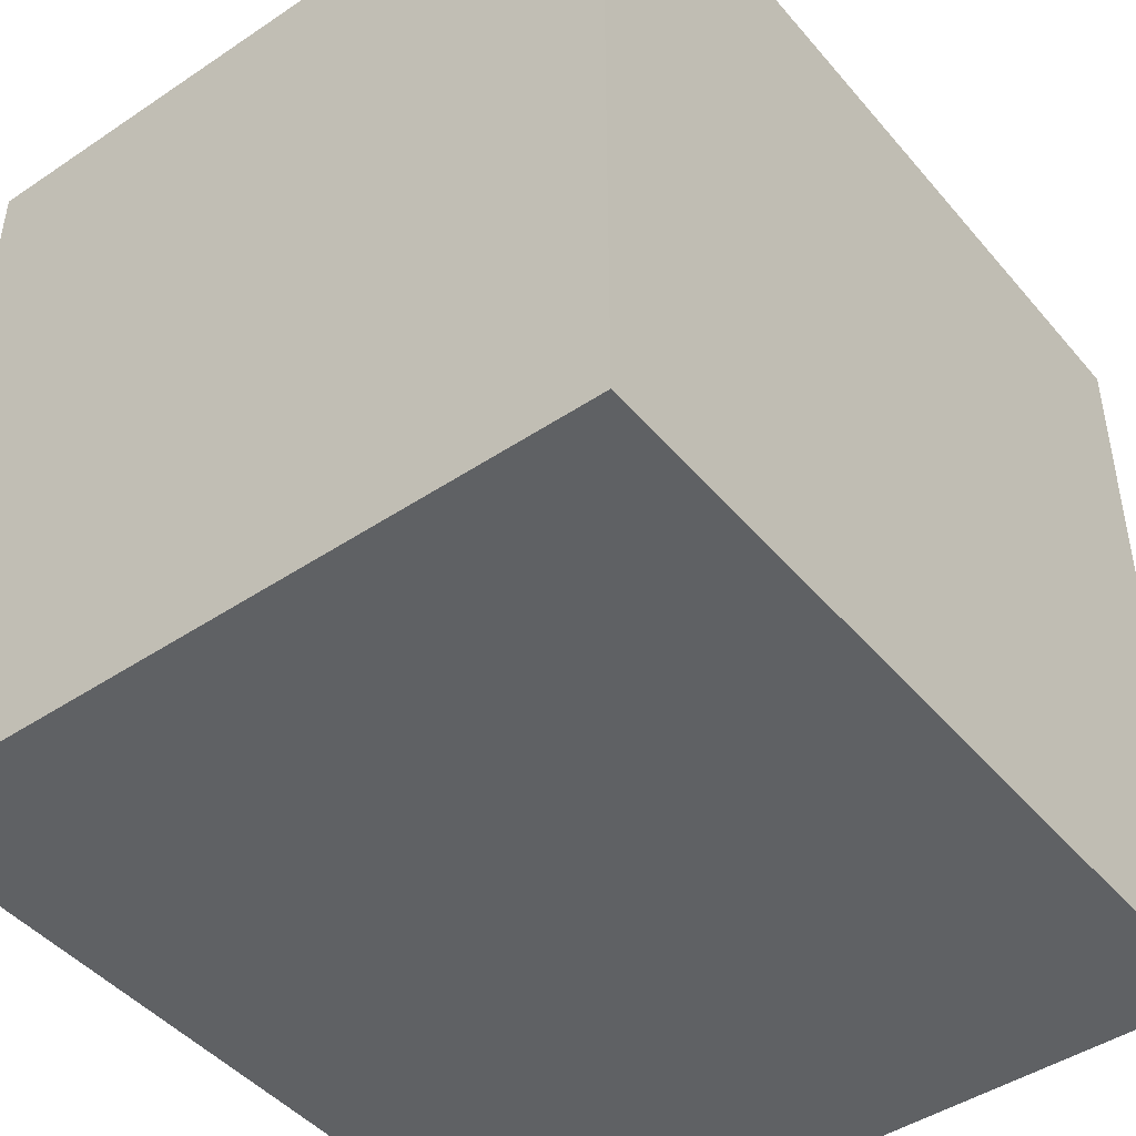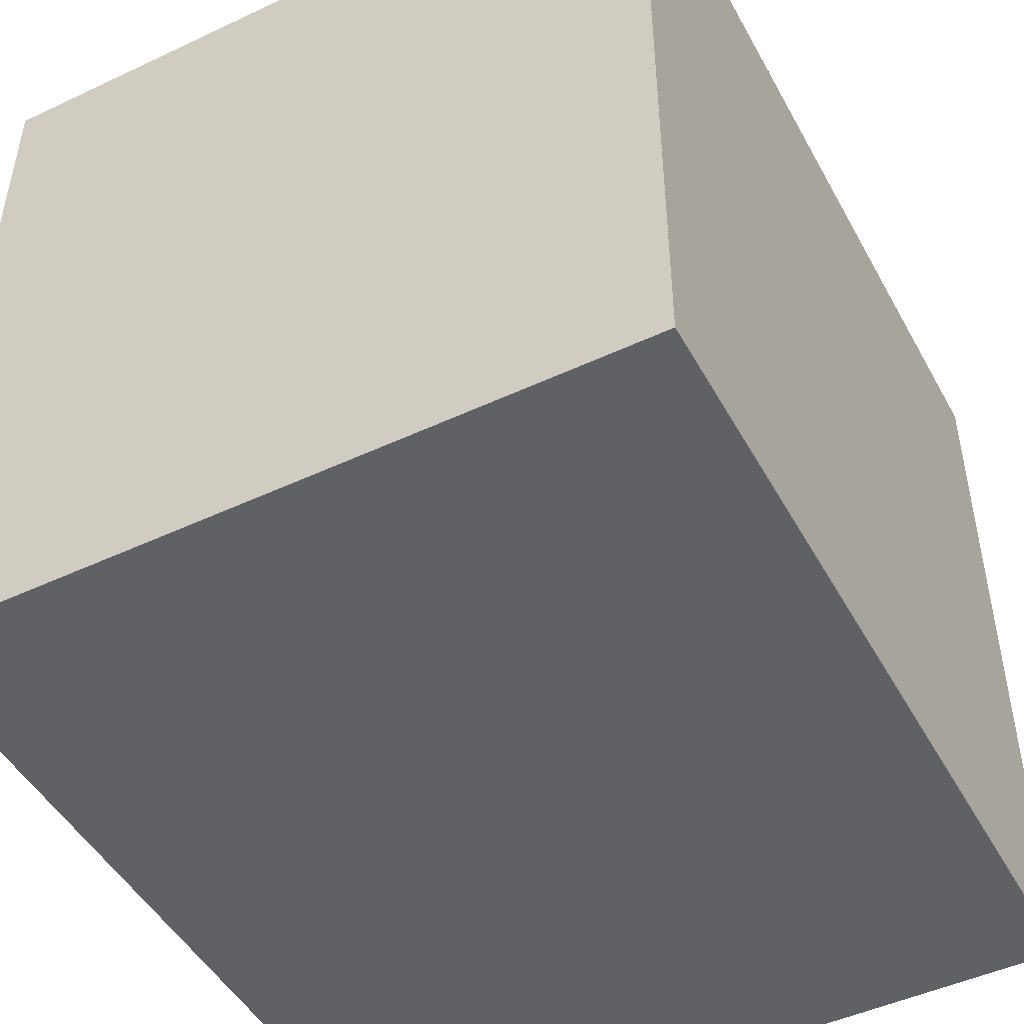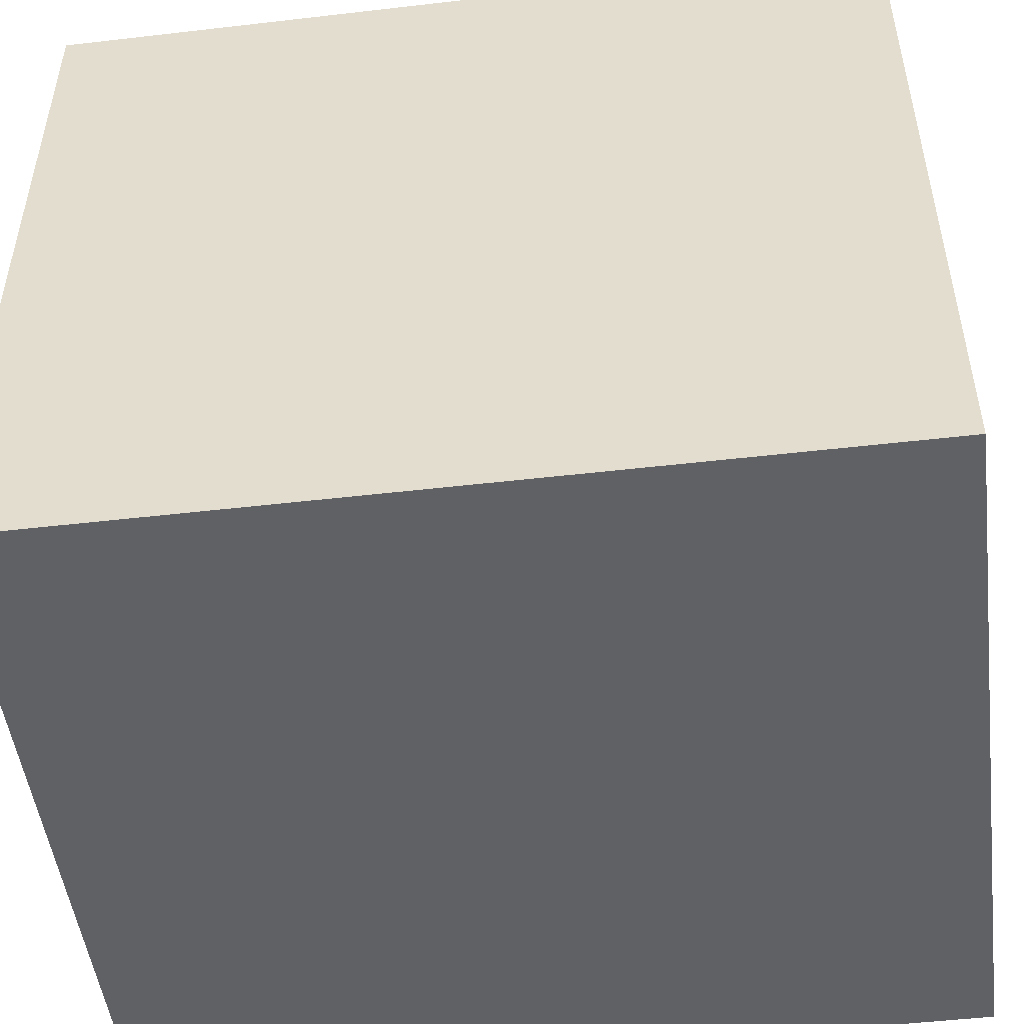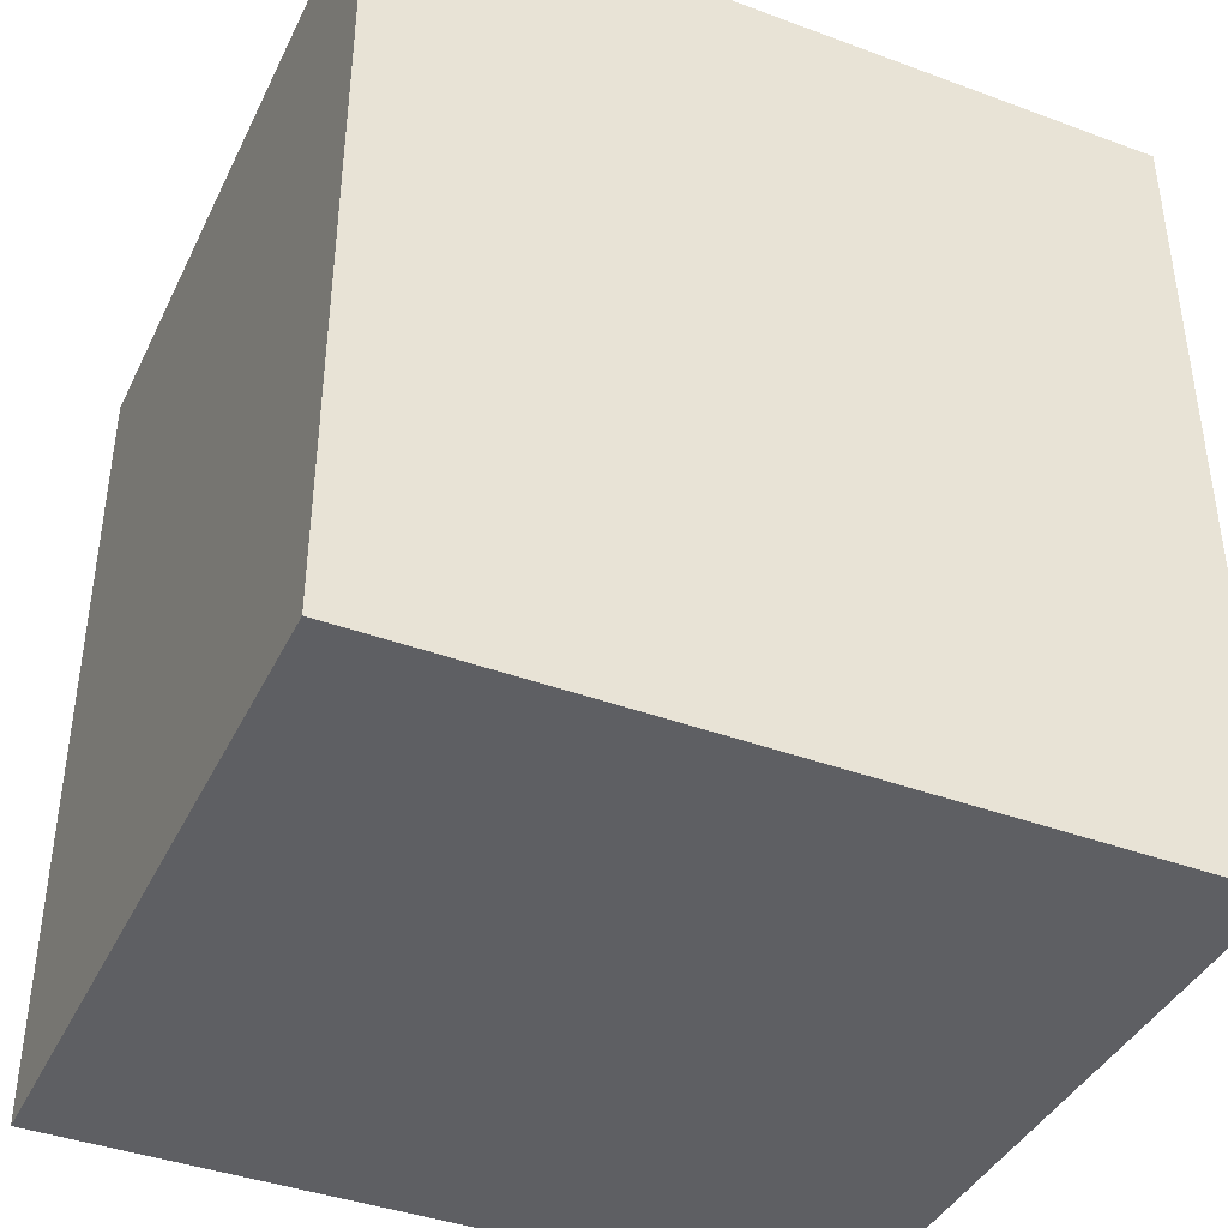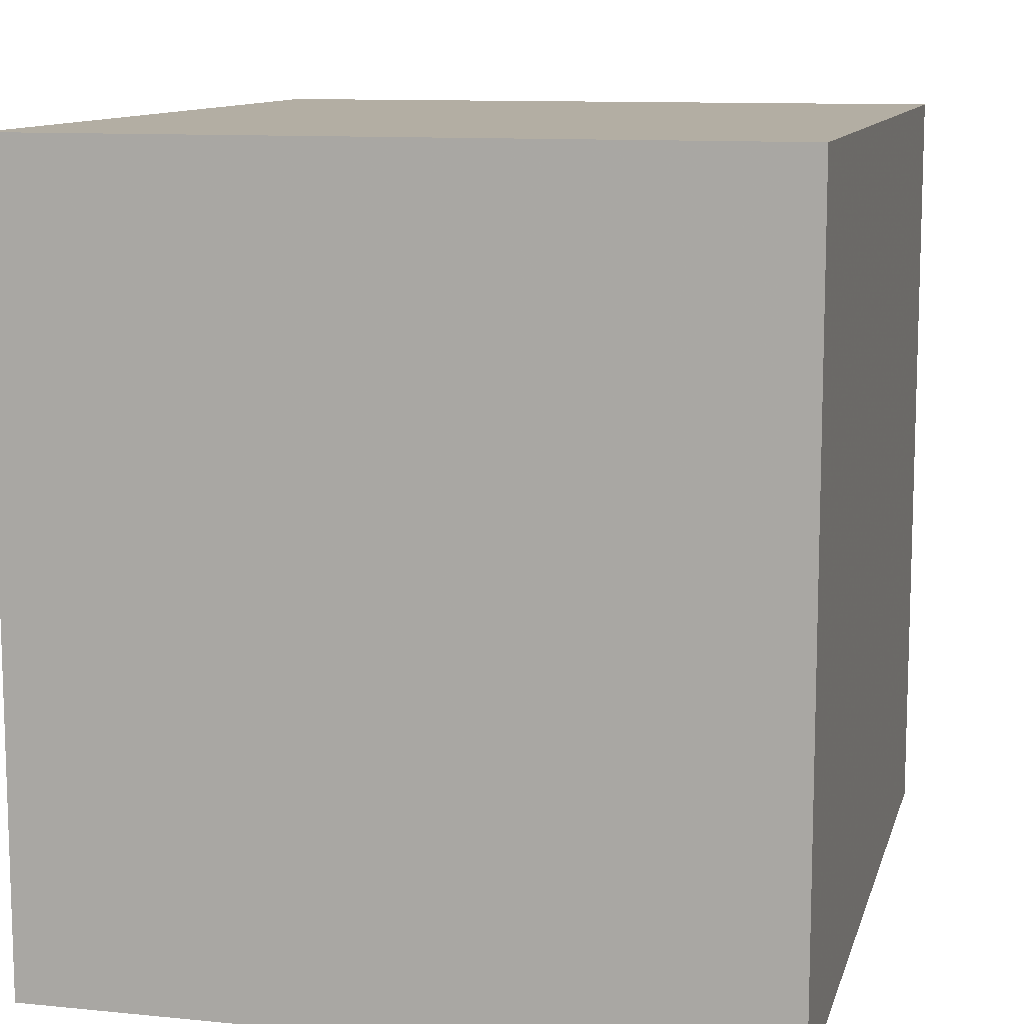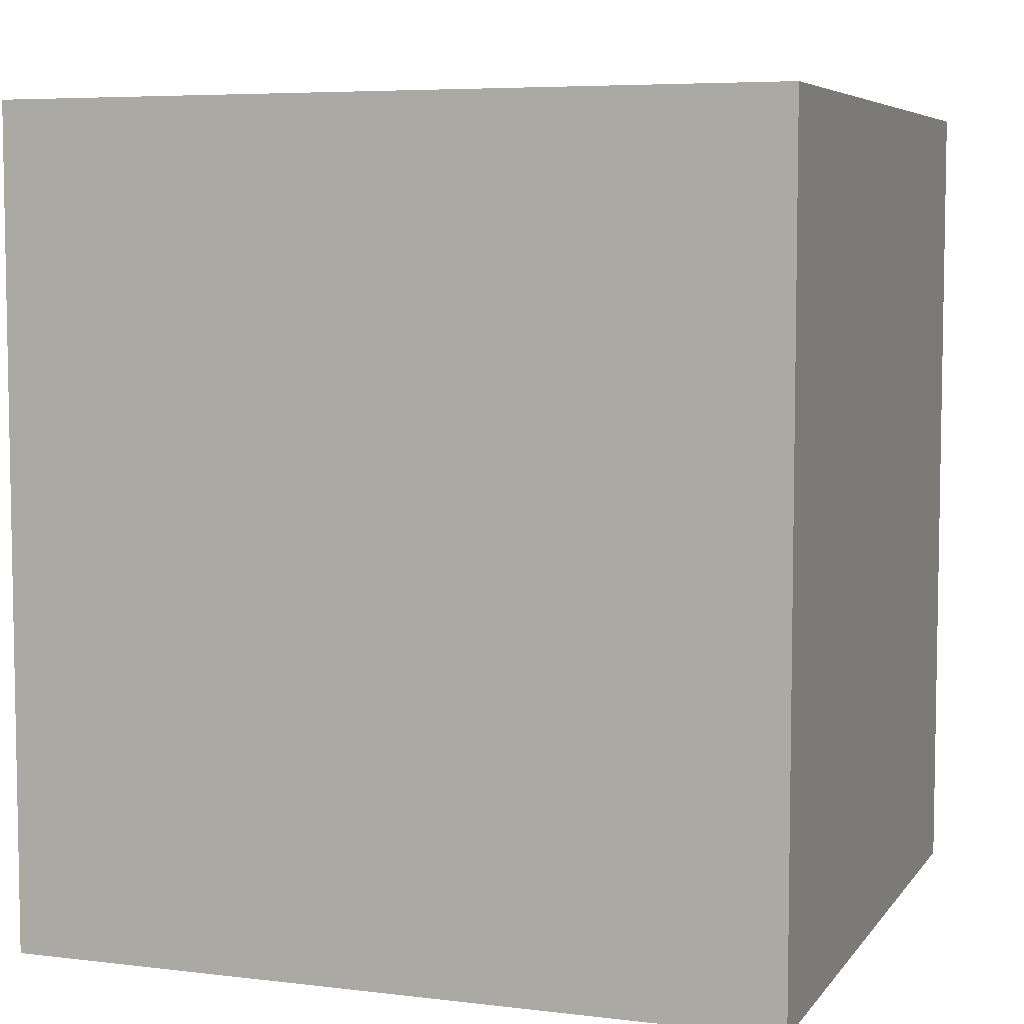
<metadata>
{"format":"obj","ext":"obj","renderer":"f3d","projection":"perspective","resolution":1024,"background":"white","views":[{"elev":-45.5,"azim":-142.4,"up":"+Z"},{"elev":-47.9,"azim":-152.2,"up":"+Z"},{"elev":-49.8,"azim":97.3,"up":"+Z"},{"elev":-40.6,"azim":65.7,"up":"+Y"},{"elev":10.9,"azim":13.9,"up":"+Z"},{"elev":6.1,"azim":109.9,"up":"+Y"}]}
</metadata>
<code>
v  -3.681 -0 3.976
v  3.654 -0 3.976
v  -3.681 -0 -3.989
v  3.654 -0 -3.989
v  -3.681 8.568 3.976
v  3.654 8.568 3.976
v  -3.681 8.568 -3.989
v  3.654 8.568 -3.989
g (null)
f 1 3 4
f 4 2 1
f 5 6 8
f 8 7 5
f 1 2 6
f 6 5 1
f 2 4 8
f 8 6 2
f 4 3 7
f 7 8 4
f 3 1 5
f 5 7 3
g

</code>
